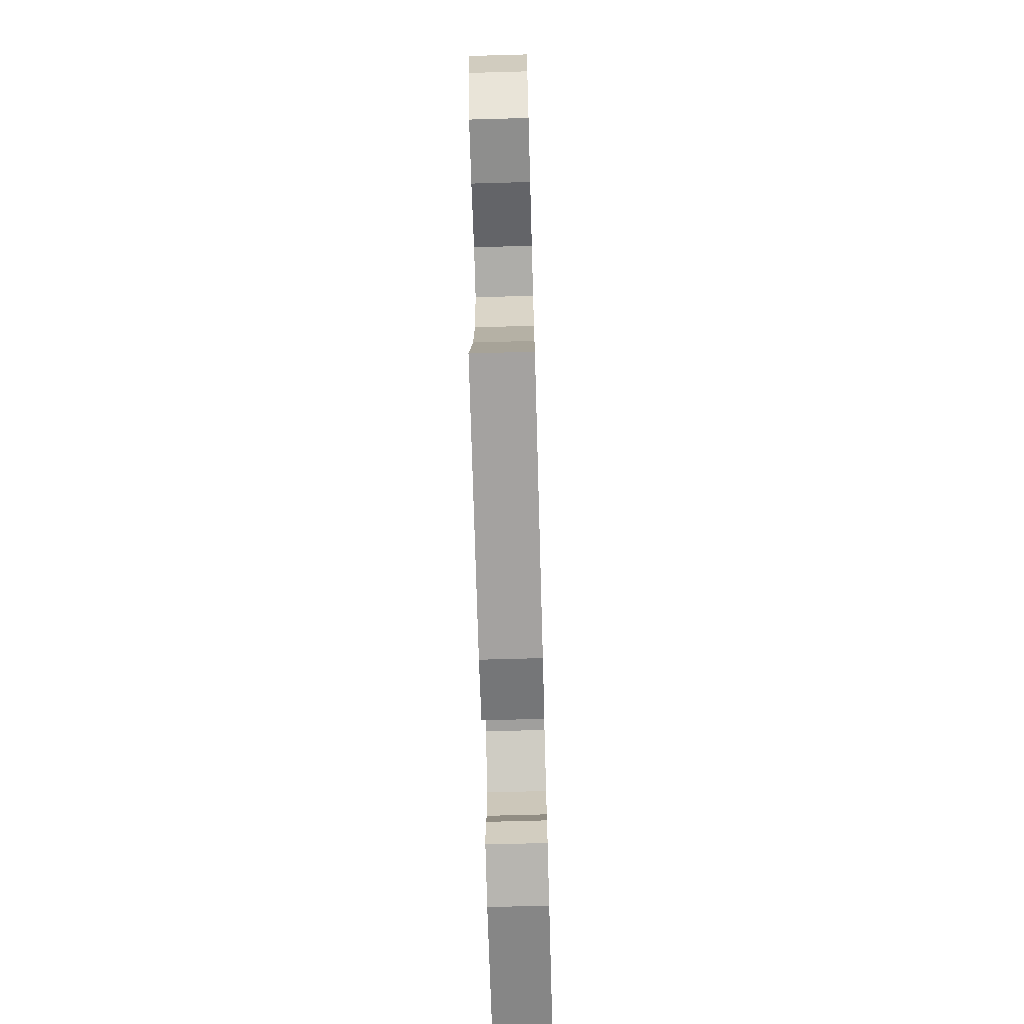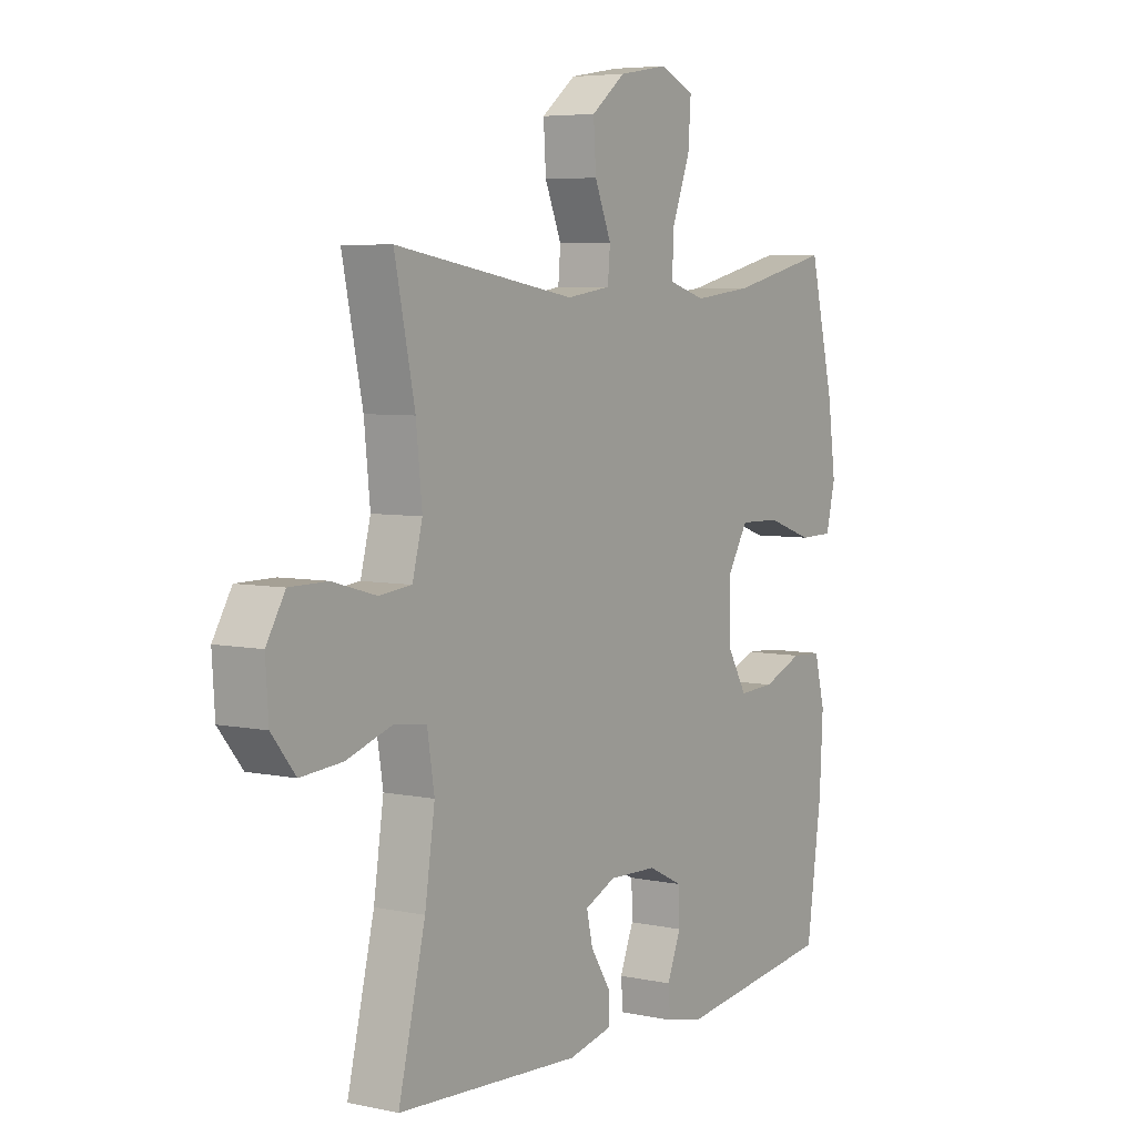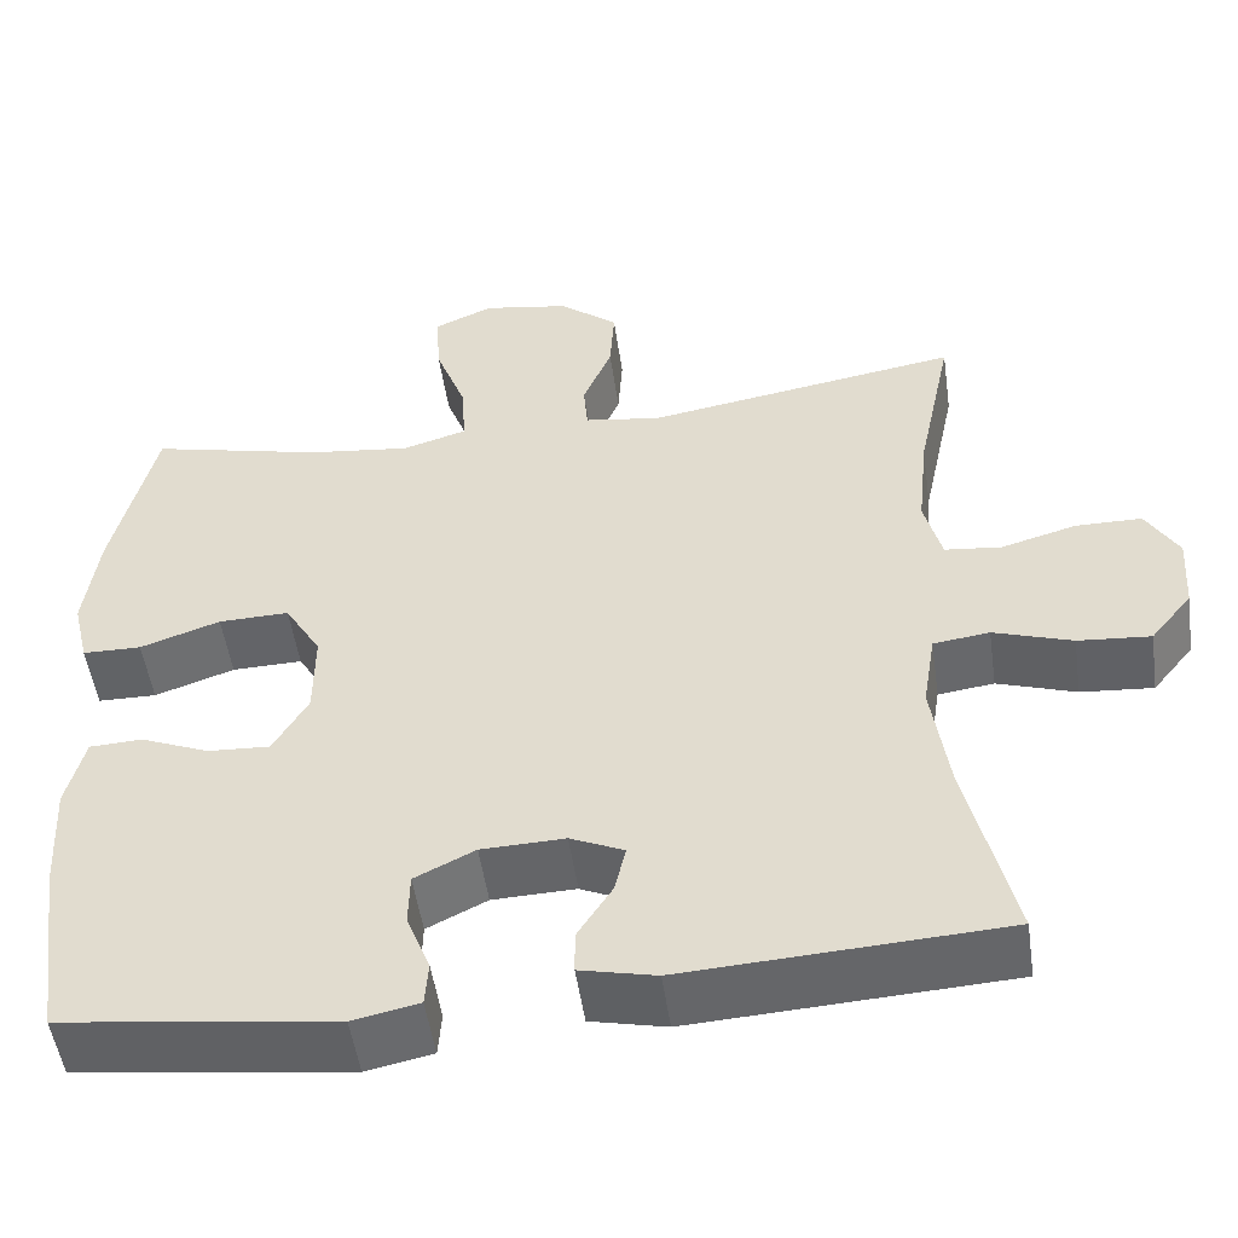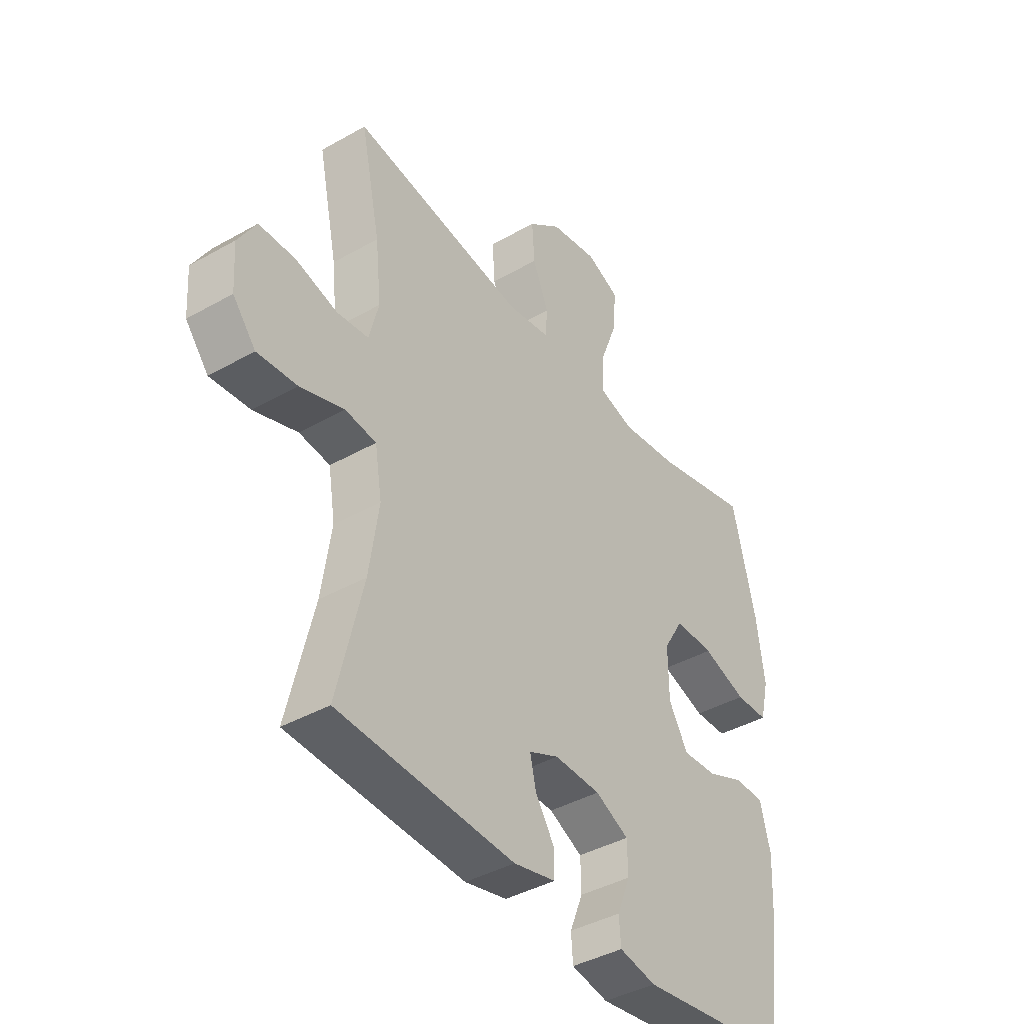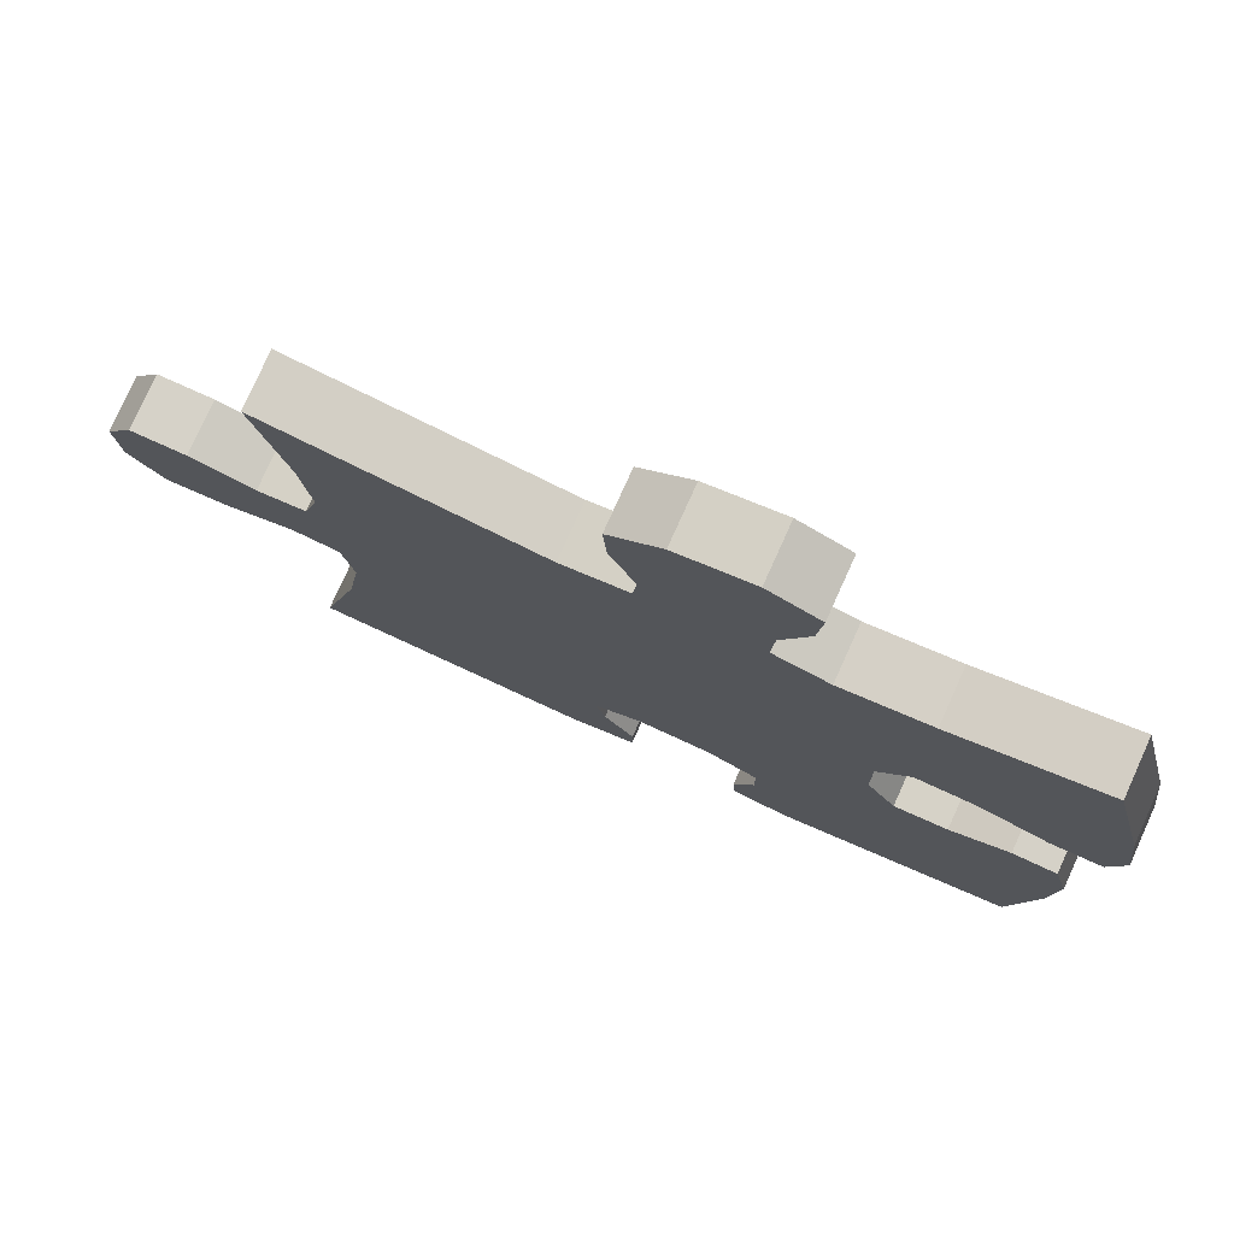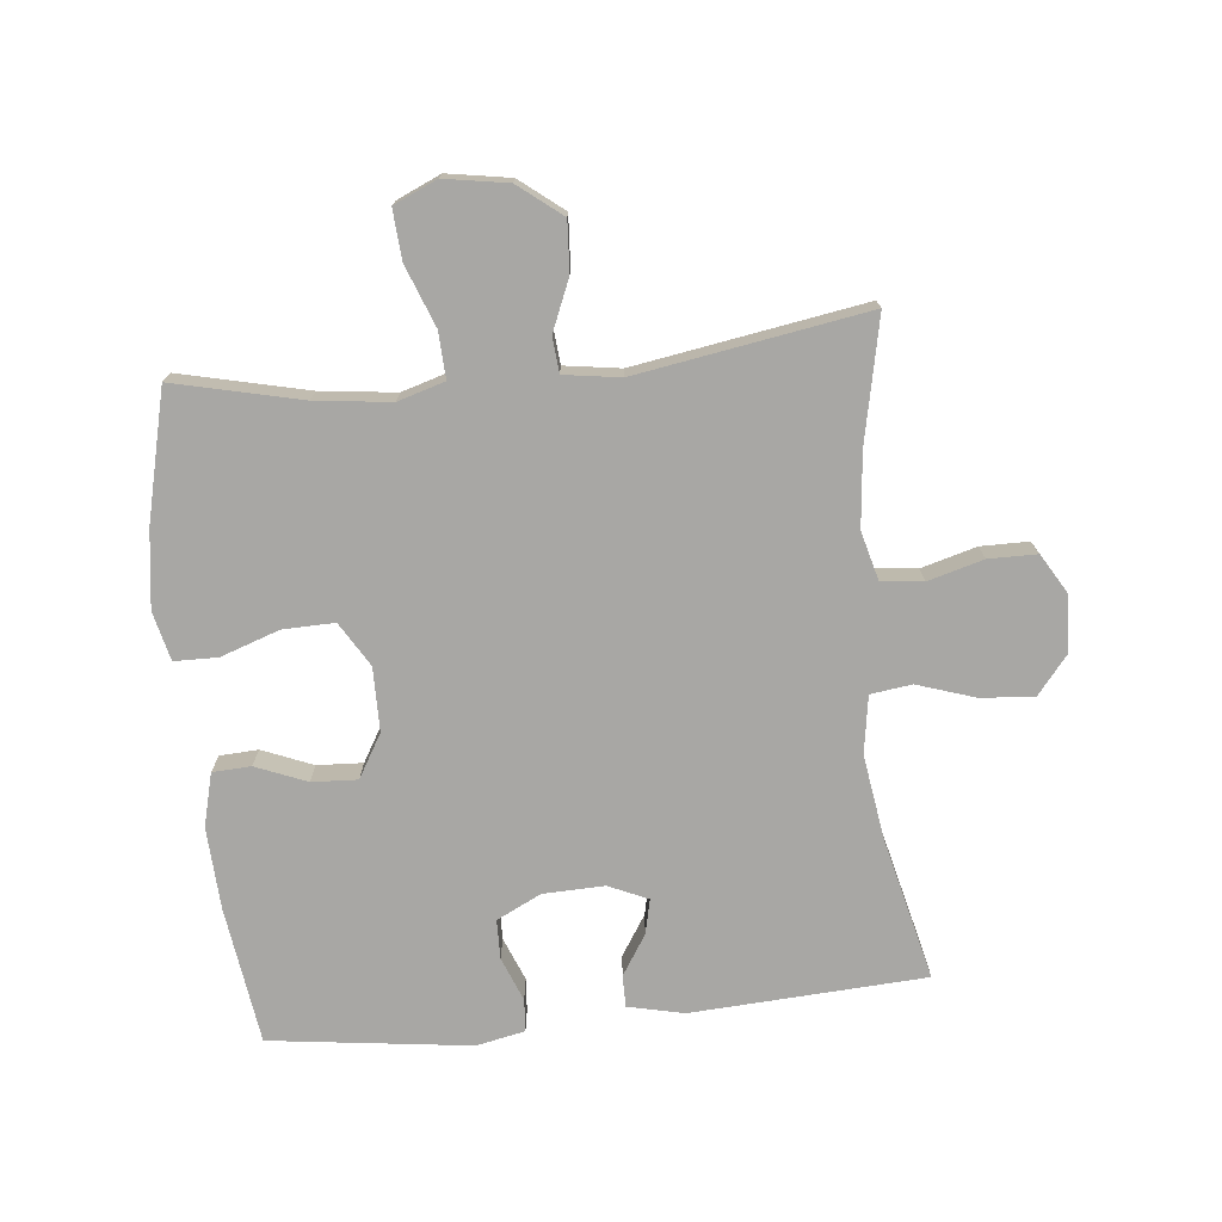
<metadata>
{"format":"obj","ext":"obj","renderer":"f3d","projection":"perspective","resolution":1024,"background":"white","views":[{"elev":-69.5,"azim":91.6,"up":"+Z"},{"elev":5.6,"azim":123.2,"up":"+Z"},{"elev":-51.0,"azim":8.1,"up":"+Z"},{"elev":-40.4,"azim":124.9,"up":"+Z"},{"elev":78.3,"azim":-155.7,"up":"+Z"},{"elev":-74.6,"azim":5.9,"up":"+Y"}]}
</metadata>
<code>
o path7060
v -0.5632 0.0375 0.2716
v -0.5795 0.0375 0.1506
v -0.561 0.0375 0.07315
v -0.4929 0.0375 0.07205
v -0.4003 0.0375 0.1038
v -0.3186 0.0375 0.1059
v -0.2768 0.0375 0.03632
v -0.2777 0.0375 -0.06368
v -0.3178 0.0375 -0.1322
v -0.3896 0.0375 -0.1284
v -0.4696 0.0375 -0.0958
v -0.5301 0.0375 -0.09889
v -0.5514 0.0375 -0.1823
v -0.5447 0.0375 -0.3112
v -0.5143 0.0375 -0.527
v -0.199 0.0375 -0.5679
v -0.1222 0.0375 -0.5522
v -0.1184 0.0375 -0.5011
v -0.1458 0.0375 -0.4323
v -0.1445 0.0375 -0.3704
v -0.0749 0.0375 -0.3361
v 0.02176 0.0375 -0.333
v 0.08384 0.0375 -0.3607
v 0.07137 0.0375 -0.4154
v 0.03104 0.0375 -0.4785
v 0.03121 0.0375 -0.528
v 0.119 0.0375 -0.5478
v 0.4874 0.0375 -0.527
v 0.4335 0.0375 -0.3034
v 0.4134 0.0375 -0.1687
v 0.428 0.0375 -0.079
v 0.4928 0.0375 -0.07035
v 0.584 0.0375 -0.1004
v 0.6677 0.0375 -0.1071
v 0.7156 0.0375 -0.04815
v 0.7214 0.0375 0.04063
v 0.6838 0.0375 0.1037
v 0.6078 0.0375 0.1042
v 0.5205 0.0375 0.07981
v 0.4549 0.0375 0.08686
v 0.4347 0.0375 0.1642
v 0.4466 0.0375 0.2809
v 0.4874 0.0375 0.4749
v 0.1248 0.0375 0.4153
v 0.03617 0.0375 0.4285
v 0.03146 0.0375 0.4841
v 0.06481 0.0375 0.5641
v 0.06979 0.0375 0.6426
v 0.001555 0.0375 0.6964
v -0.09827 0.0375 0.713
v -0.1665 0.0375 0.6829
v -0.161 0.0375 0.6044
v -0.1246 0.0375 0.5089
v -0.1211 0.0375 0.4358
v -0.1951 0.0375 0.4137
v -0.3136 0.0375 0.4279
v -0.5143 0.0375 0.4749
v -0.5632 -0.0375 0.2716
v -0.5795 -0.0375 0.1506
v -0.561 -0.0375 0.07315
v -0.4929 -0.0375 0.07205
v -0.4003 -0.0375 0.1038
v -0.3186 -0.0375 0.1059
v -0.2768 -0.0375 0.03632
v -0.2777 -0.0375 -0.06368
v -0.3178 -0.0375 -0.1322
v -0.3896 -0.0375 -0.1284
v -0.4696 -0.0375 -0.0958
v -0.5301 -0.0375 -0.09889
v -0.5514 -0.0375 -0.1823
v -0.5447 -0.0375 -0.3112
v -0.5143 -0.0375 -0.527
v -0.199 -0.0375 -0.5679
v -0.1222 -0.0375 -0.5522
v -0.1184 -0.0375 -0.5011
v -0.1458 -0.0375 -0.4323
v -0.1445 -0.0375 -0.3704
v -0.0749 -0.0375 -0.3361
v 0.02176 -0.0375 -0.333
v 0.08384 -0.0375 -0.3607
v 0.07137 -0.0375 -0.4154
v 0.03104 -0.0375 -0.4785
v 0.03121 -0.0375 -0.528
v 0.119 -0.0375 -0.5478
v 0.4874 -0.0375 -0.527
v 0.4335 -0.0375 -0.3034
v 0.4134 -0.0375 -0.1687
v 0.428 -0.0375 -0.079
v 0.4928 -0.0375 -0.07035
v 0.584 -0.0375 -0.1004
v 0.6677 -0.0375 -0.1071
v 0.7156 -0.0375 -0.04815
v 0.7214 -0.0375 0.04063
v 0.6838 -0.0375 0.1037
v 0.6078 -0.0375 0.1042
v 0.5205 -0.0375 0.07981
v 0.4549 -0.0375 0.08686
v 0.4347 -0.0375 0.1642
v 0.4466 -0.0375 0.2809
v 0.4874 -0.0375 0.4749
v 0.1248 -0.0375 0.4153
v 0.03617 -0.0375 0.4285
v 0.03146 -0.0375 0.4841
v 0.06481 -0.0375 0.5641
v 0.06979 -0.0375 0.6426
v 0.001555 -0.0375 0.6964
v -0.09827 -0.0375 0.713
v -0.1665 -0.0375 0.6829
v -0.161 -0.0375 0.6044
v -0.1246 -0.0375 0.5089
v -0.1211 -0.0375 0.4358
v -0.1951 -0.0375 0.4137
v -0.3136 -0.0375 0.4279
v -0.5143 -0.0375 0.4749
v -0.5632 0.0375 0.2716
v -0.5795 0.0375 0.1506
v -0.561 0.0375 0.07315
v -0.561 0.0375 0.07315
v -0.4929 0.0375 0.07205
v -0.5301 0.0375 -0.09889
v -0.5301 0.0375 -0.09889
v -0.5514 0.0375 -0.1823
v -0.5447 0.0375 -0.3112
v -0.4696 0.0375 -0.0958
v -0.5143 0.0375 0.4749
v -0.5143 0.0375 0.4749
v -0.5143 0.0375 -0.527
v -0.5143 0.0375 -0.527
v -0.4003 0.0375 0.1038
v -0.3896 0.0375 -0.1284
v -0.3136 0.0375 0.4279
v -0.3186 0.0375 0.1059
v -0.3186 0.0375 0.1059
v -0.3178 0.0375 -0.1322
v -0.3178 0.0375 -0.1322
v -0.2768 0.0375 0.03632
v -0.2777 0.0375 -0.06368
v -0.199 0.0375 -0.5679
v -0.1951 0.0375 0.4137
v -0.1222 0.0375 -0.5522
v -0.1222 0.0375 -0.5522
v -0.1211 0.0375 0.4358
v -0.1211 0.0375 0.4358
v -0.1458 0.0375 -0.4323
v -0.1445 0.0375 -0.3704
v -0.1445 0.0375 -0.3704
v -0.09827 0.0375 0.713
v -0.1665 0.0375 0.6829
v -0.1665 0.0375 0.6829
v -0.161 0.0375 0.6044
v -0.1246 0.0375 0.5089
v -0.1184 0.0375 -0.5011
v -0.0749 0.0375 -0.3361
v 0.001555 0.0375 0.6964
v 0.02176 0.0375 -0.333
v 0.06979 0.0375 0.6426
v 0.08384 0.0375 -0.3607
v 0.08384 0.0375 -0.3607
v 0.07137 0.0375 -0.4154
v 0.03104 0.0375 -0.4785
v 0.03121 0.0375 -0.528
v 0.03121 0.0375 -0.528
v 0.119 0.0375 -0.5478
v 0.06481 0.0375 0.5641
v 0.03146 0.0375 0.4841
v 0.03617 0.0375 0.4285
v 0.03617 0.0375 0.4285
v 0.1248 0.0375 0.4153
v 0.4874 0.0375 0.4749
v 0.4874 0.0375 0.4749
v 0.4347 0.0375 0.1642
v 0.4466 0.0375 0.2809
v 0.4134 0.0375 -0.1687
v 0.428 0.0375 -0.079
v 0.428 0.0375 -0.079
v 0.4335 0.0375 -0.3034
v 0.4928 0.0375 -0.07035
v 0.4549 0.0375 0.08686
v 0.4549 0.0375 0.08686
v 0.5205 0.0375 0.07981
v 0.4874 0.0375 -0.527
v 0.4874 0.0375 -0.527
v 0.584 0.0375 -0.1004
v 0.6078 0.0375 0.1042
v 0.6677 0.0375 -0.1071
v 0.6838 0.0375 0.1037
v 0.7156 0.0375 -0.04815
v 0.7214 0.0375 0.04063
v -0.5632 -0.0375 0.2716
v -0.5795 -0.0375 0.1506
v -0.561 -0.0375 0.07315
v -0.561 -0.0375 0.07315
v -0.4929 -0.0375 0.07205
v -0.5301 -0.0375 -0.09889
v -0.5301 -0.0375 -0.09889
v -0.5514 -0.0375 -0.1823
v -0.5447 -0.0375 -0.3112
v -0.4696 -0.0375 -0.0958
v -0.5143 -0.0375 0.4749
v -0.5143 -0.0375 0.4749
v -0.5143 -0.0375 -0.527
v -0.5143 -0.0375 -0.527
v -0.4003 -0.0375 0.1038
v -0.3896 -0.0375 -0.1284
v -0.3136 -0.0375 0.4279
v -0.3186 -0.0375 0.1059
v -0.3186 -0.0375 0.1059
v -0.3178 -0.0375 -0.1322
v -0.3178 -0.0375 -0.1322
v -0.2768 -0.0375 0.03632
v -0.2777 -0.0375 -0.06368
v -0.199 -0.0375 -0.5679
v -0.1951 -0.0375 0.4137
v -0.1222 -0.0375 -0.5522
v -0.1222 -0.0375 -0.5522
v -0.1211 -0.0375 0.4358
v -0.1211 -0.0375 0.4358
v -0.1458 -0.0375 -0.4323
v -0.1445 -0.0375 -0.3704
v -0.1445 -0.0375 -0.3704
v -0.09827 -0.0375 0.713
v -0.1665 -0.0375 0.6829
v -0.1665 -0.0375 0.6829
v -0.161 -0.0375 0.6044
v -0.1246 -0.0375 0.5089
v -0.1184 -0.0375 -0.5011
v -0.0749 -0.0375 -0.3361
v 0.001555 -0.0375 0.6964
v 0.02176 -0.0375 -0.333
v 0.06979 -0.0375 0.6426
v 0.08384 -0.0375 -0.3607
v 0.08384 -0.0375 -0.3607
v 0.07137 -0.0375 -0.4154
v 0.03104 -0.0375 -0.4785
v 0.03121 -0.0375 -0.528
v 0.03121 -0.0375 -0.528
v 0.119 -0.0375 -0.5478
v 0.06481 -0.0375 0.5641
v 0.03146 -0.0375 0.4841
v 0.03617 -0.0375 0.4285
v 0.03617 -0.0375 0.4285
v 0.1248 -0.0375 0.4153
v 0.4874 -0.0375 0.4749
v 0.4874 -0.0375 0.4749
v 0.4347 -0.0375 0.1642
v 0.4466 -0.0375 0.2809
v 0.4134 -0.0375 -0.1687
v 0.428 -0.0375 -0.079
v 0.428 -0.0375 -0.079
v 0.4335 -0.0375 -0.3034
v 0.4928 -0.0375 -0.07035
v 0.4549 -0.0375 0.08686
v 0.4549 -0.0375 0.08686
v 0.5205 -0.0375 0.07981
v 0.4874 -0.0375 -0.527
v 0.4874 -0.0375 -0.527
v 0.584 -0.0375 -0.1004
v 0.6078 -0.0375 0.1042
v 0.6677 -0.0375 -0.1071
v 0.6838 -0.0375 0.1037
v 0.7156 -0.0375 -0.04815
v 0.7214 -0.0375 0.04063
f 258 262 260
f 251 252 248
f 240 210 242
f 250 231 237
f 247 229 231
f 228 224 225
f 243 242 246
f 248 229 247
f 204 198 196
f 230 228 238
f 189 205 199
f 201 219 197
f 196 198 194
f 216 239 225
f 257 254 251
f 219 208 197
f 190 203 189
f 197 204 196
f 246 242 245
f 218 201 212
f 242 210 245
f 216 210 240
f 205 203 206
f 205 206 213
f 233 234 237
f 255 250 237
f 193 190 191
f 248 210 229
f 247 231 250
f 237 231 233
f 224 221 222
f 213 210 216
f 259 261 257
f 229 210 211
f 197 208 204
f 237 234 235
f 219 201 218
f 213 206 210
f 218 212 226
f 221 224 228
f 228 225 238
f 229 211 227
f 226 212 214
f 245 210 248
f 252 245 248
f 211 208 227
f 238 225 239
f 203 190 193
f 227 208 219
f 261 258 257
f 239 216 240
f 261 262 258
f 189 203 205
f 254 257 258
f 254 252 251
f 1 2 59 58
f 2 118 192 59
f 3 4 61 60
f 121 13 70 195
f 13 14 71 70
f 11 12 69 68
f 126 1 58 200
f 14 128 202 71
f 4 5 62 61
f 10 11 68 67
f 56 57 114 113
f 5 133 207 62
f 135 10 67 209
f 6 7 64 63
f 8 9 66 65
f 15 16 73 72
f 55 56 113 112
f 7 8 65 64
f 16 141 215 73
f 143 55 112 217
f 19 146 220 76
f 50 149 223 107
f 51 52 109 108
f 52 53 110 109
f 18 19 76 75
f 17 18 75 74
f 20 21 78 77
f 53 54 111 110
f 49 50 107 106
f 21 22 79 78
f 48 49 106 105
f 22 158 232 79
f 24 25 82 81
f 25 162 236 82
f 26 27 84 83
f 47 48 105 104
f 46 47 104 103
f 167 46 103 241
f 44 45 102 101
f 23 24 81 80
f 170 44 101 244
f 41 42 99 98
f 30 175 249 87
f 29 30 87 86
f 31 32 89 88
f 179 41 98 253
f 39 40 97 96
f 182 29 86 256
f 27 28 85 84
f 42 43 100 99
f 32 33 90 89
f 38 39 96 95
f 33 34 91 90
f 37 38 95 94
f 34 35 92 91
f 36 37 94 93
f 35 36 93 92
f 184 186 188
f 177 174 178
f 166 168 136
f 176 163 157
f 173 157 155
f 154 151 150
f 169 172 168
f 174 173 155
f 130 122 124
f 156 164 154
f 115 125 131
f 127 123 145
f 122 120 124
f 142 151 165
f 183 177 180
f 145 123 134
f 116 115 129
f 123 122 130
f 172 171 168
f 144 138 127
f 168 171 136
f 142 166 136
f 131 132 129
f 131 139 132
f 159 163 160
f 181 163 176
f 119 117 116
f 174 155 136
f 173 176 157
f 163 159 157
f 150 148 147
f 139 142 136
f 185 183 187
f 155 137 136
f 123 130 134
f 163 161 160
f 145 144 127
f 139 136 132
f 144 152 138
f 147 154 150
f 154 164 151
f 155 153 137
f 152 140 138
f 171 174 136
f 178 174 171
f 137 153 134
f 164 165 151
f 129 119 116
f 153 145 134
f 187 183 184
f 165 166 142
f 187 184 188
f 115 131 129
f 180 184 183
f 180 177 178

</code>
